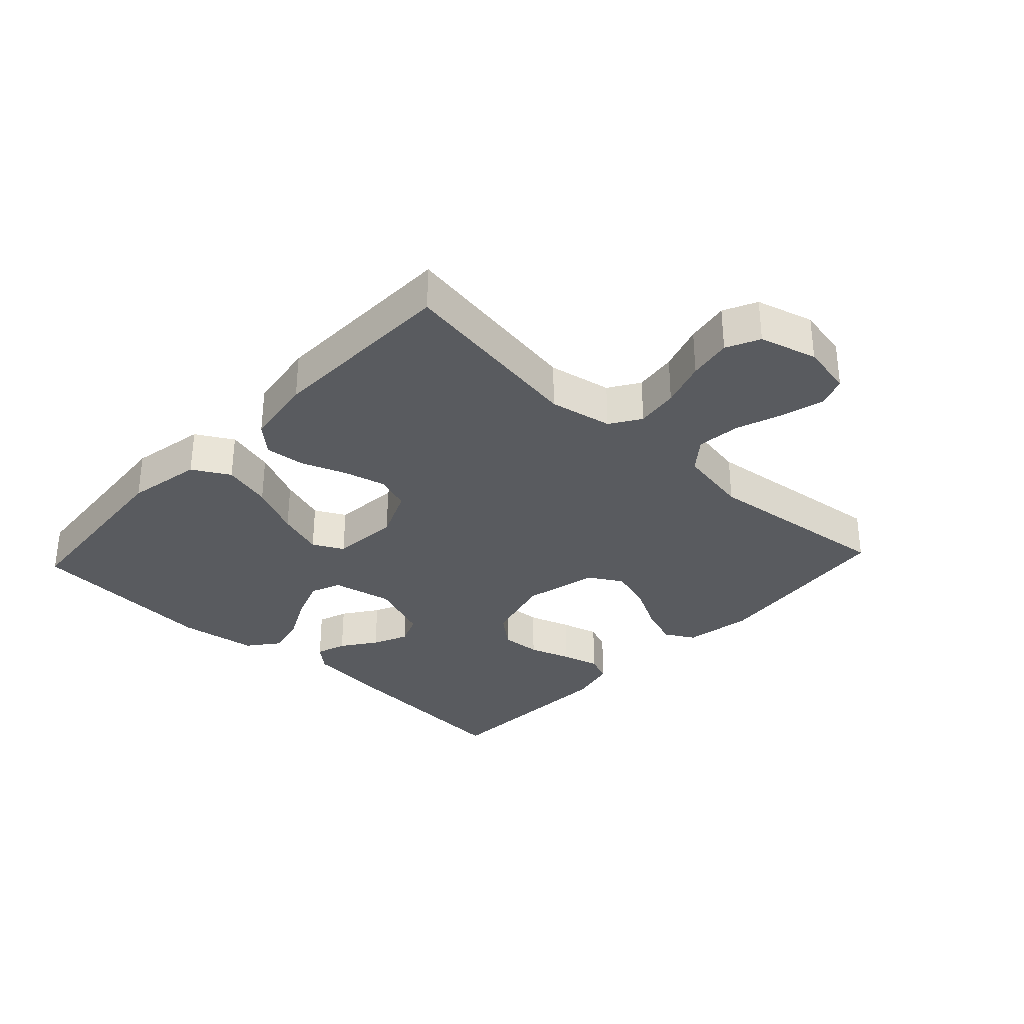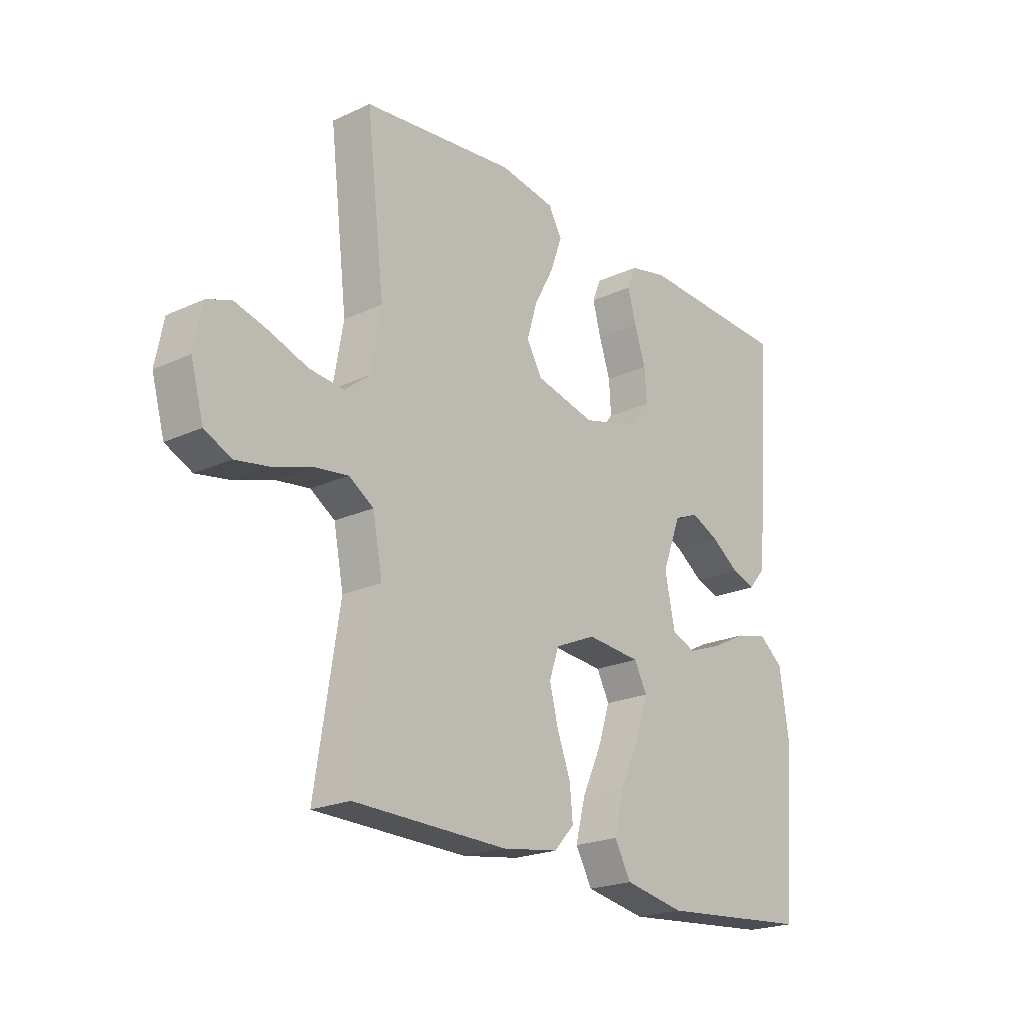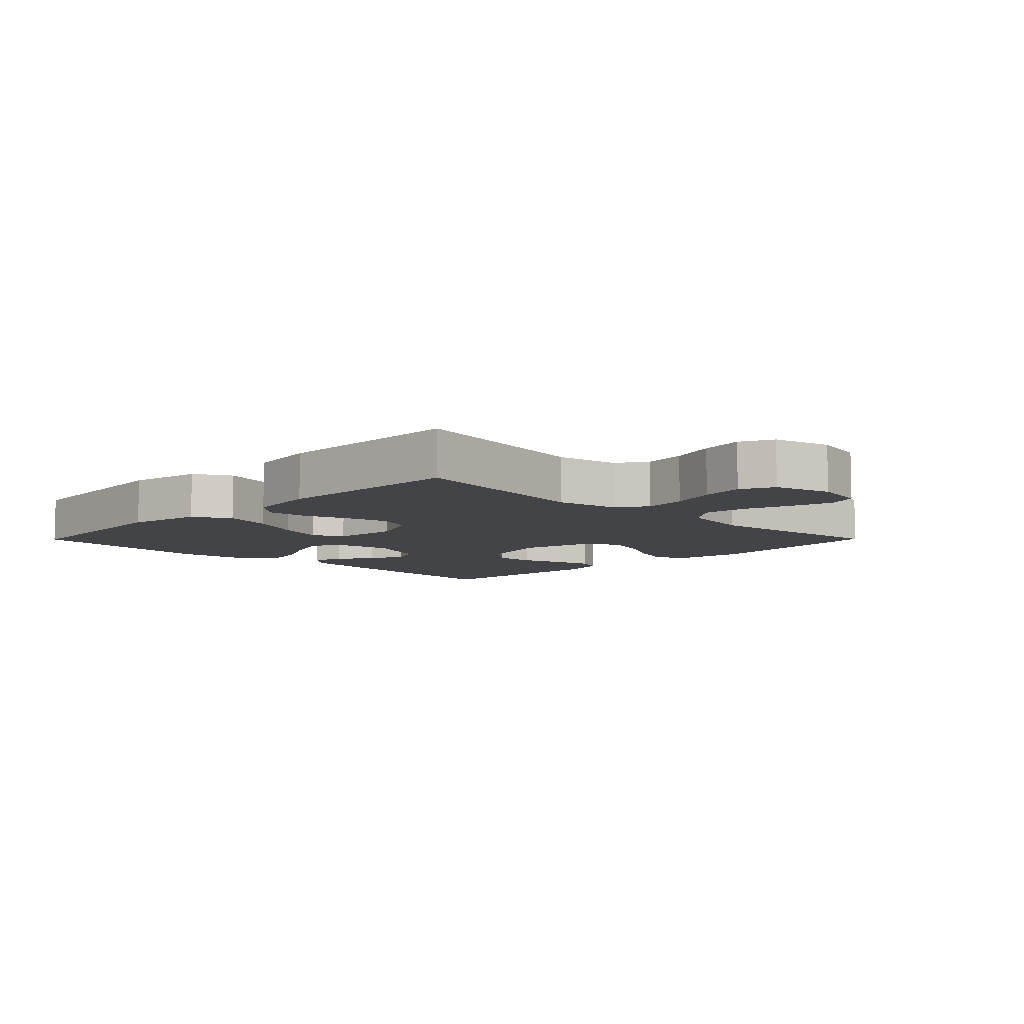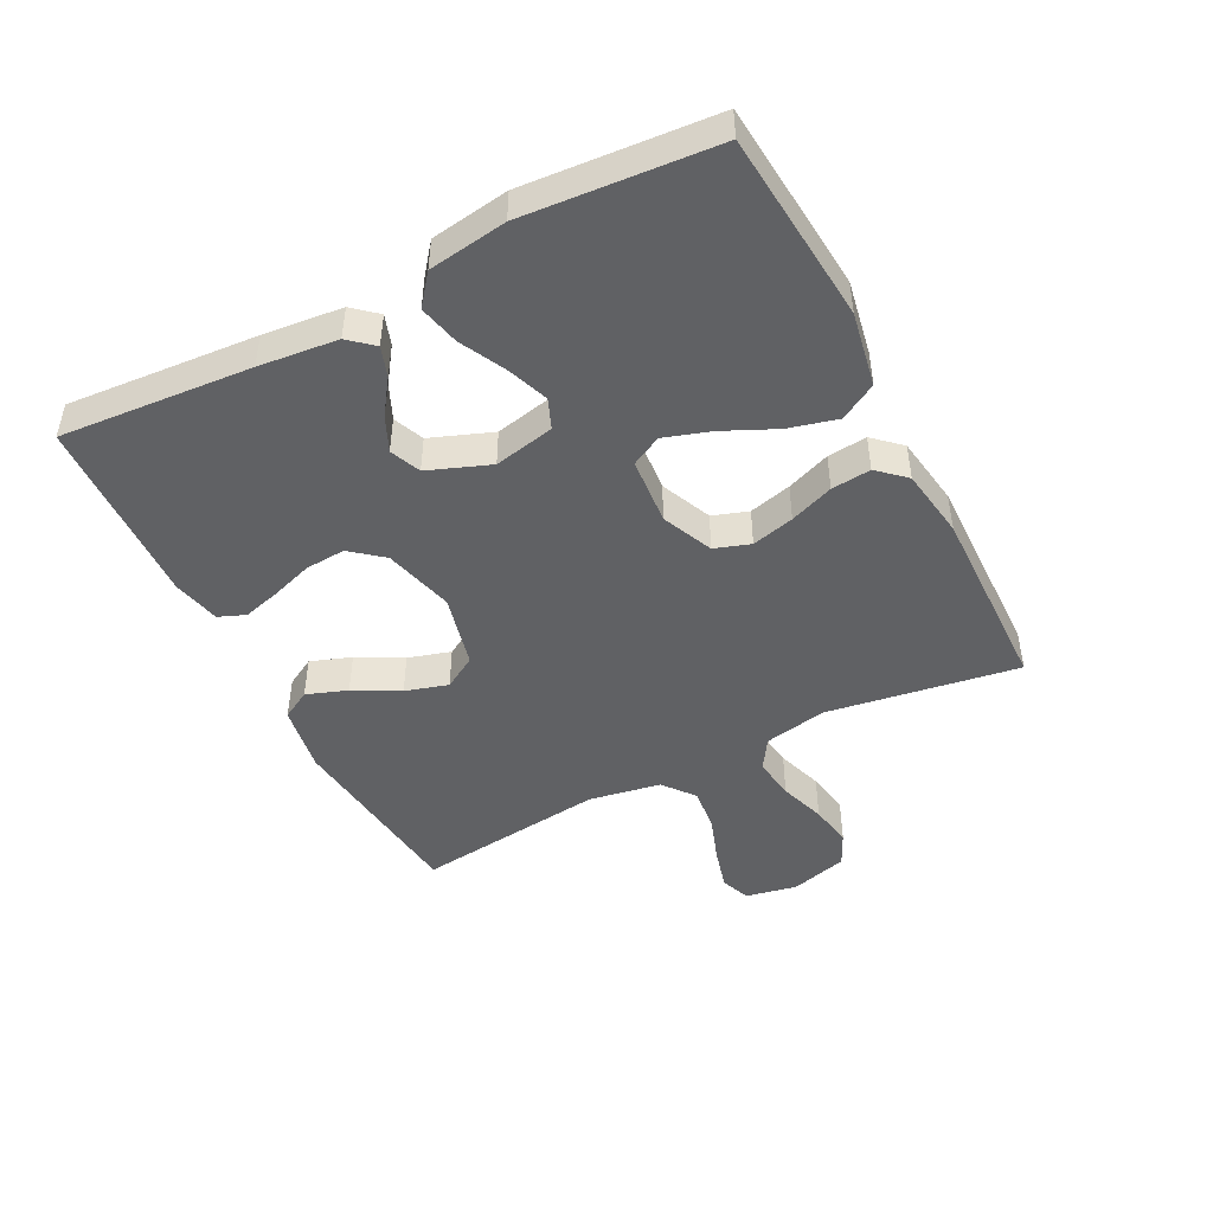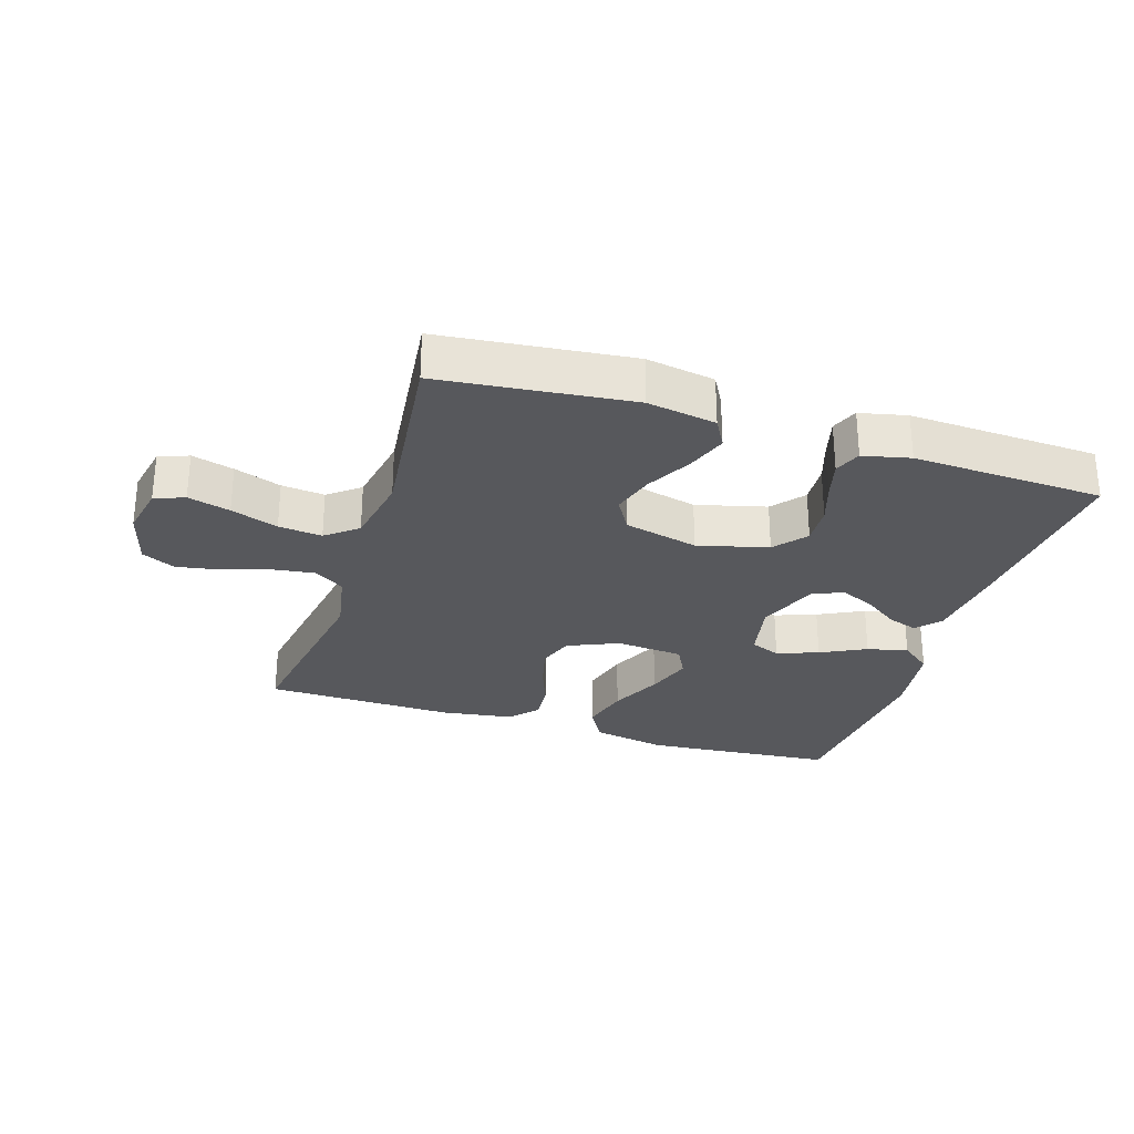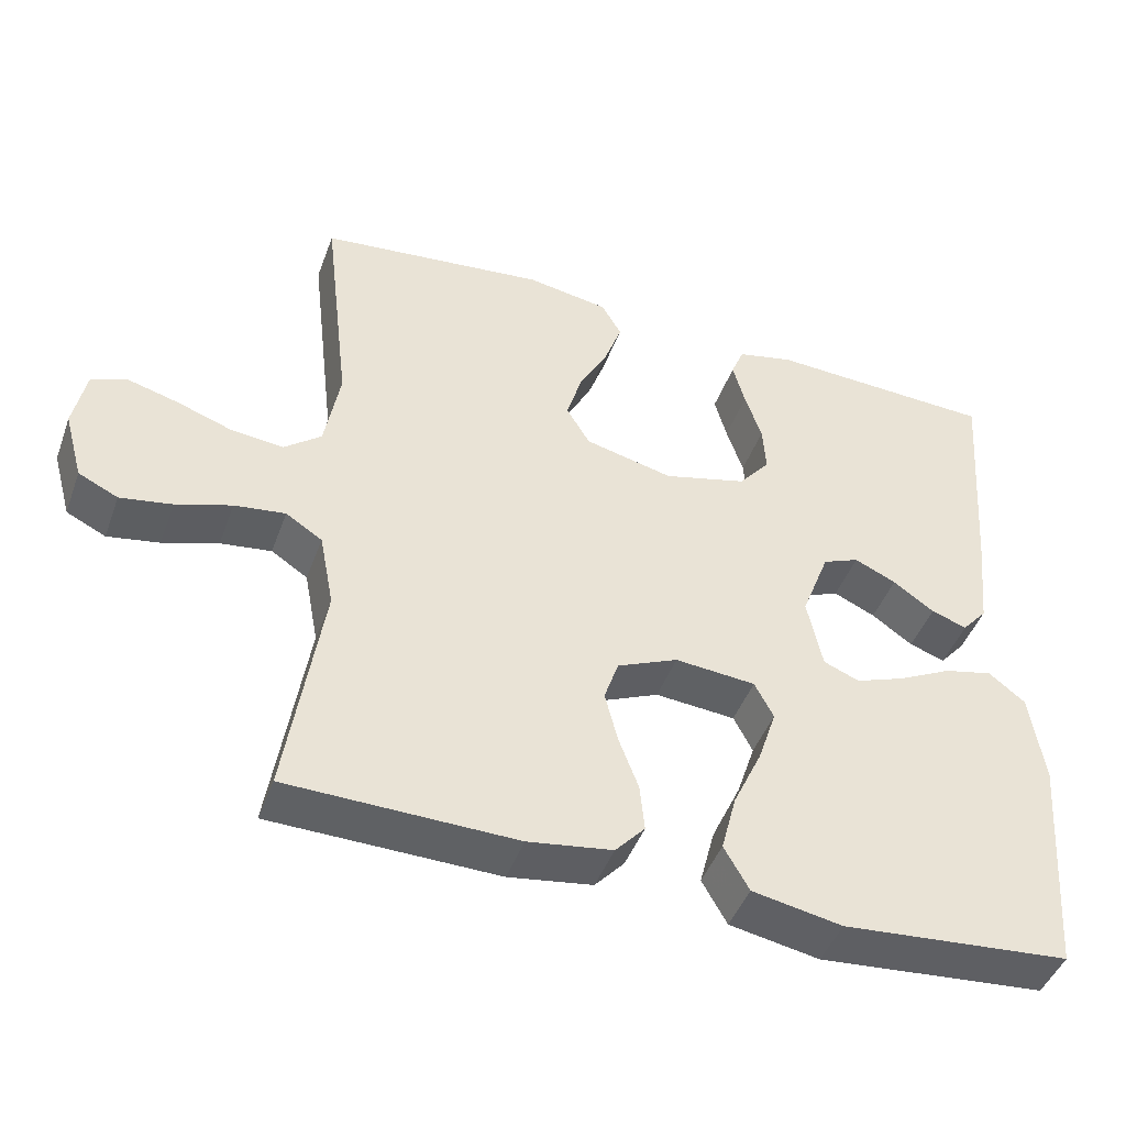
<metadata>
{"format":"obj","ext":"obj","renderer":"f3d","projection":"perspective","resolution":1024,"background":"white","views":[{"elev":-32.4,"azim":-133.1,"up":"+Y"},{"elev":-21.5,"azim":-50.8,"up":"+Z"},{"elev":-7.8,"azim":-134.7,"up":"+Y"},{"elev":-46.8,"azim":117.2,"up":"+Y"},{"elev":-28.4,"azim":-17.7,"up":"+Y"},{"elev":-45.2,"azim":-19.6,"up":"+Z"}]}
</metadata>
<code>
v 0.5 0.07 0.5
v 0.477 0.07 0.2
v 0.464 0.07 0.076
v 0.431 0.07 0.038
v 0.384 0.07 0.054
v 0.33 0.07 0.092
v 0.275 0.07 0.117
v 0.227 0.07 0.097
v 0.19 0.07 0
v 0.21 0.07 -0.095
v 0.257 0.07 -0.114
v 0.322 0.07 -0.09
v 0.393 0.07 -0.054
v 0.457 0.07 -0.039
v 0.505 0.07 -0.077
v 0.523 0.07 -0.2
v 0.5 0.07 -0.5
v 0.2 0.07 -0.526
v 0.082 0.07 -0.504
v 0.049 0.07 -0.446
v 0.069 0.07 -0.369
v 0.107 0.07 -0.287
v 0.131 0.07 -0.214
v 0.106 0.07 -0.166
v 0 0.07 -0.157
v -0.08 0.07 -0.192
v -0.099 0.07 -0.248
v -0.082 0.07 -0.315
v -0.056 0.07 -0.384
v -0.05 0.07 -0.446
v -0.089 0.07 -0.489
v -0.2 0.07 -0.506
v -0.5 0.07 -0.5
v -0.453 0.07 -0.2
v -0.472 0.07 -0.101
v -0.52 0.07 -0.07
v -0.587 0.07 -0.079
v -0.66 0.07 -0.103
v -0.728 0.07 -0.115
v -0.78 0.07 -0.09
v -0.805 0.07 0
v -0.789 0.07 0.081
v -0.742 0.07 0.099
v -0.676 0.07 0.081
v -0.602 0.07 0.055
v -0.534 0.07 0.048
v -0.485 0.07 0.087
v -0.465 0.07 0.2
v -0.5 0.07 0.5
v -0.2 0.07 0.533
v -0.092 0.07 0.515
v -0.066 0.07 0.469
v -0.089 0.07 0.405
v -0.127 0.07 0.334
v -0.147 0.07 0.267
v -0.116 0.07 0.215
v 0 0.07 0.187
v 0.11 0.07 0.216
v 0.151 0.07 0.266
v 0.147 0.07 0.329
v 0.125 0.07 0.395
v 0.109 0.07 0.454
v 0.126 0.07 0.496
v 0.2 0.07 0.513
v 0.5 0 0.5
v 0.477 0 0.2
v 0.464 0 0.076
v 0.431 0 0.038
v 0.384 0 0.054
v 0.33 0 0.092
v 0.275 0 0.117
v 0.227 0 0.097
v 0.19 0 0
v 0.21 0 -0.095
v 0.257 0 -0.114
v 0.322 0 -0.09
v 0.393 0 -0.054
v 0.457 0 -0.039
v 0.505 0 -0.077
v 0.523 0 -0.2
v 0.5 0 -0.5
v 0.2 0 -0.526
v 0.082 0 -0.504
v 0.049 0 -0.446
v 0.069 0 -0.369
v 0.107 0 -0.287
v 0.131 0 -0.214
v 0.106 0 -0.166
v 0 0 -0.157
v -0.08 0 -0.192
v -0.099 0 -0.248
v -0.082 0 -0.315
v -0.056 0 -0.384
v -0.05 0 -0.446
v -0.089 0 -0.489
v -0.2 0 -0.506
v -0.5 0 -0.5
v -0.453 0 -0.2
v -0.472 0 -0.101
v -0.52 0 -0.07
v -0.587 0 -0.079
v -0.66 0 -0.103
v -0.728 0 -0.115
v -0.78 0 -0.09
v -0.805 0 0
v -0.789 0 0.081
v -0.742 0 0.099
v -0.676 0 0.081
v -0.602 0 0.055
v -0.534 0 0.048
v -0.485 0 0.087
v -0.465 0 0.2
v -0.5 0 0.5
v -0.2 0 0.533
v -0.092 0 0.515
v -0.066 0 0.469
v -0.089 0 0.405
v -0.127 0 0.334
v -0.147 0 0.267
v -0.116 0 0.215
v 0 0 0.187
v 0.11 0 0.216
v 0.151 0 0.266
v 0.147 0 0.329
v 0.125 0 0.395
v 0.109 0 0.454
v 0.126 0 0.496
v 0.2 0 0.513
f 4 5 6
f 3 4 6
f 2 3 6
f 1 2 6
f 64 1 6
f 63 64 6
f 62 63 6
f 61 62 6
f 60 61 6
f 59 60 6 7
f 58 59 7 8
f 57 58 8 9
f 56 57 9 10
f 52 53 54
f 51 52 54
f 50 51 54
f 49 50 54
f 48 49 54
f 47 48 54 55
f 46 47 55 56
f 43 44 45
f 42 43 45
f 41 42 45
f 40 41 45
f 39 40 45
f 38 39 45
f 37 38 45
f 36 37 45 46
f 46 56 10
f 36 46 10
f 35 36 10
f 32 33 34
f 31 32 34
f 30 31 34
f 29 30 34
f 28 29 34
f 27 28 34 35
f 20 21 22
f 19 20 22
f 18 19 22
f 17 18 22
f 16 17 22
f 15 16 22
f 14 15 22
f 13 14 22
f 12 13 22
f 11 12 22 23
f 10 11 23 24
f 26 27 35
f 25 26 35
f 10 24 25 35
f 70 69 68
f 70 68 67
f 70 67 66
f 70 66 65
f 70 65 128
f 70 128 127
f 70 127 126
f 70 126 125
f 70 125 124
f 71 70 124 123
f 72 71 123 122
f 73 72 122 121
f 74 73 121 120
f 118 117 116
f 118 116 115
f 118 115 114
f 118 114 113
f 118 113 112
f 119 118 112 111
f 120 119 111 110
f 109 108 107
f 109 107 106
f 109 106 105
f 109 105 104
f 109 104 103
f 109 103 102
f 109 102 101
f 110 109 101 100
f 74 120 110
f 74 110 100
f 74 100 99
f 98 97 96
f 98 96 95
f 98 95 94
f 98 94 93
f 98 93 92
f 99 98 92 91
f 86 85 84
f 86 84 83
f 86 83 82
f 86 82 81
f 86 81 80
f 86 80 79
f 86 79 78
f 86 78 77
f 86 77 76
f 87 86 76 75
f 88 87 75 74
f 99 91 90
f 99 90 89
f 99 89 88 74
f 1 65 66 2
f 2 66 67 3
f 3 67 68 4
f 4 68 69 5
f 5 69 70 6
f 6 70 71 7
f 7 71 72 8
f 8 72 73 9
f 9 73 74 10
f 10 74 75 11
f 11 75 76 12
f 12 76 77 13
f 13 77 78 14
f 14 78 79 15
f 15 79 80 16
f 16 80 81 17
f 17 81 82 18
f 18 82 83 19
f 19 83 84 20
f 20 84 85 21
f 21 85 86 22
f 22 86 87 23
f 23 87 88 24
f 24 88 89 25
f 25 89 90 26
f 26 90 91 27
f 27 91 92 28
f 28 92 93 29
f 29 93 94 30
f 30 94 95 31
f 31 95 96 32
f 32 96 97 33
f 33 97 98 34
f 34 98 99 35
f 35 99 100 36
f 36 100 101 37
f 37 101 102 38
f 38 102 103 39
f 39 103 104 40
f 40 104 105 41
f 41 105 106 42
f 42 106 107 43
f 43 107 108 44
f 44 108 109 45
f 45 109 110 46
f 46 110 111 47
f 47 111 112 48
f 48 112 113 49
f 49 113 114 50
f 50 114 115 51
f 51 115 116 52
f 52 116 117 53
f 53 117 118 54
f 54 118 119 55
f 55 119 120 56
f 56 120 121 57
f 57 121 122 58
f 58 122 123 59
f 59 123 124 60
f 60 124 125 61
f 61 125 126 62
f 62 126 127 63
f 63 127 128 64
f 64 128 65 1

</code>
